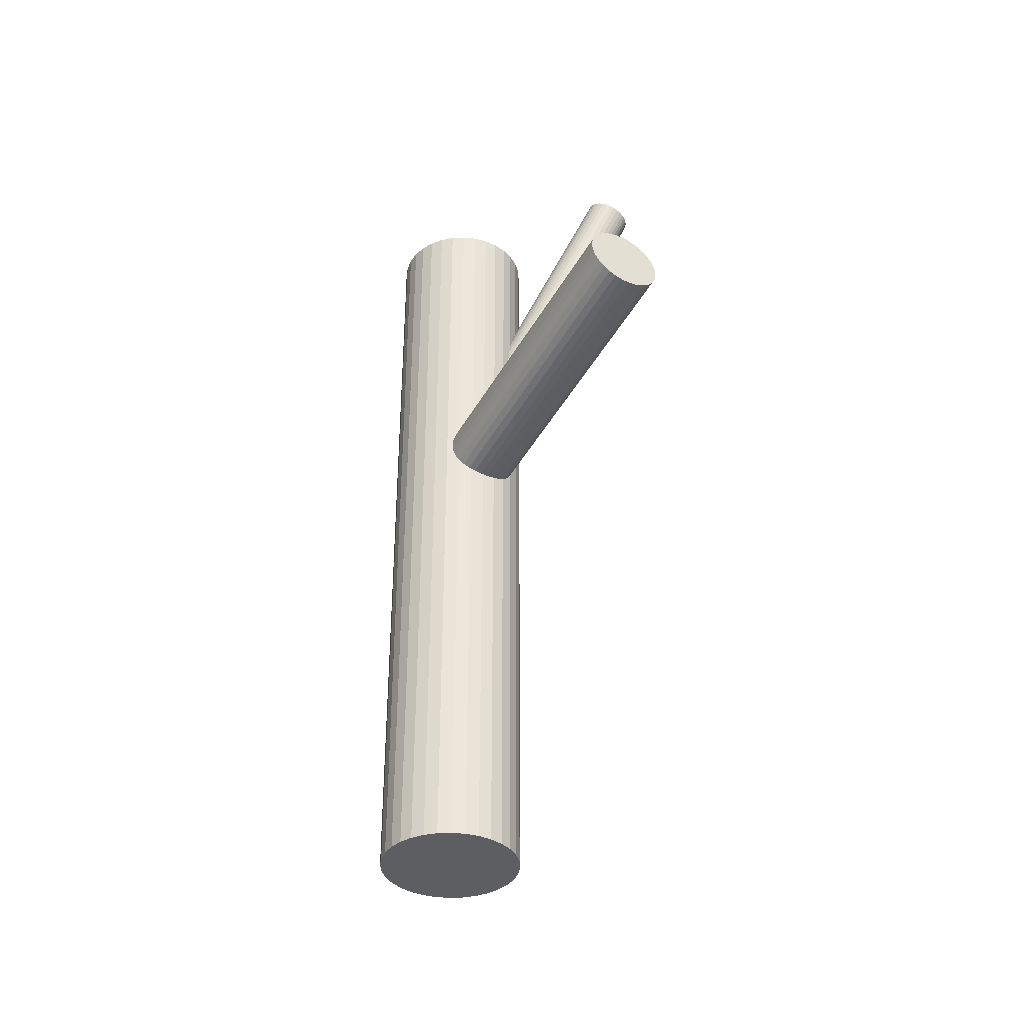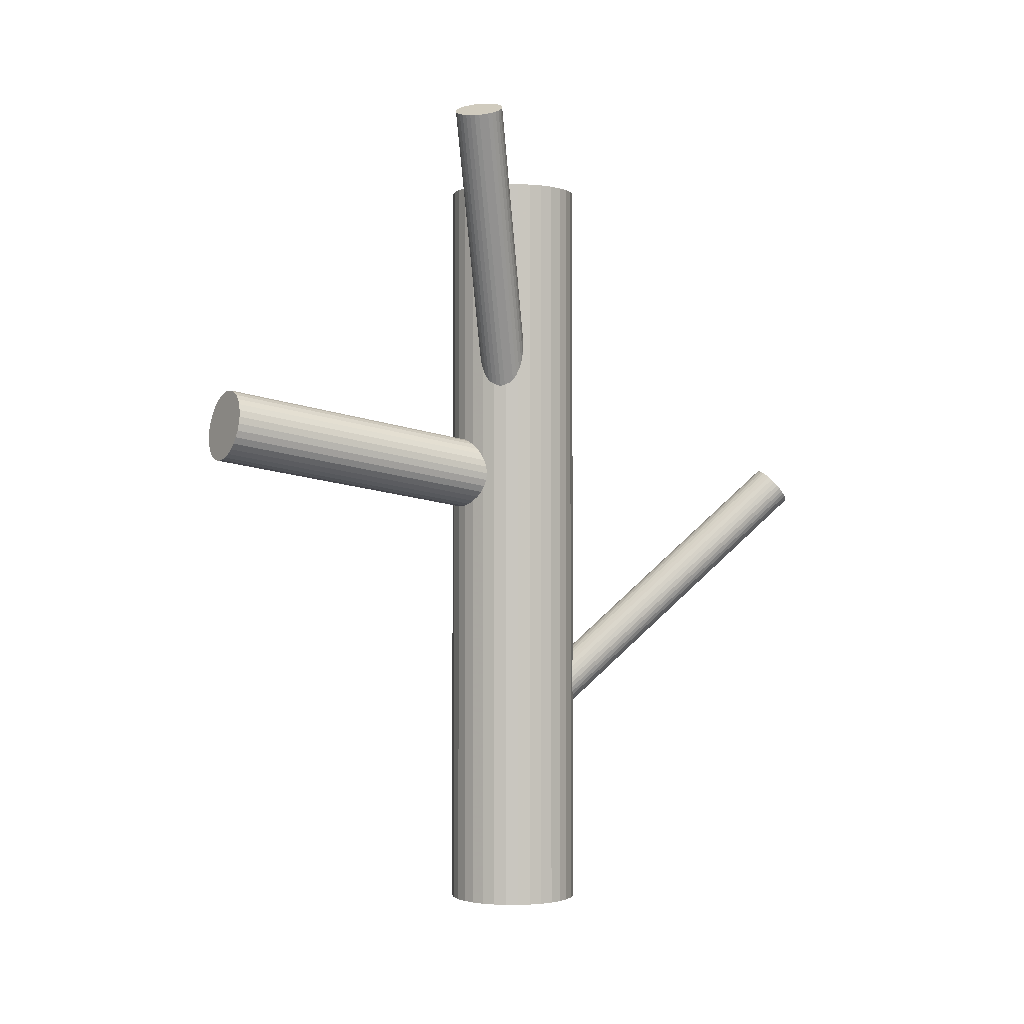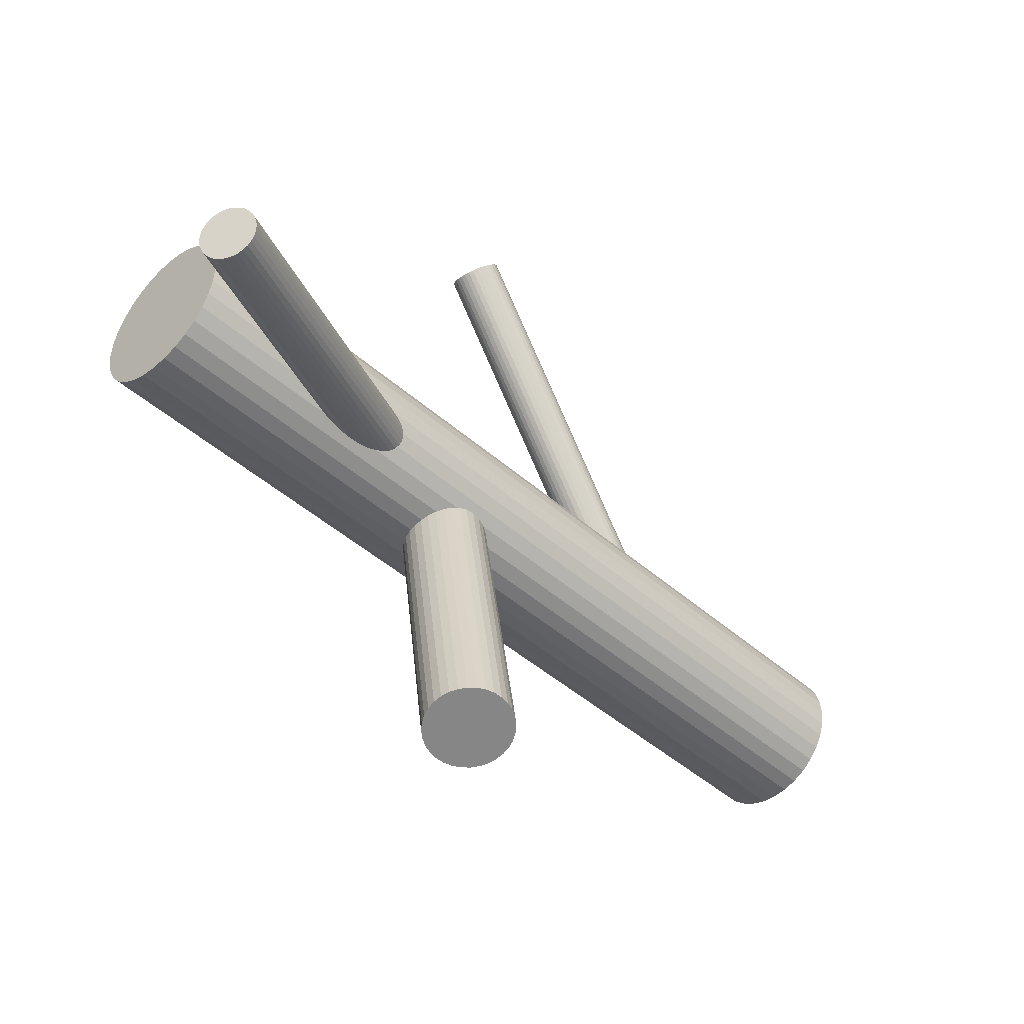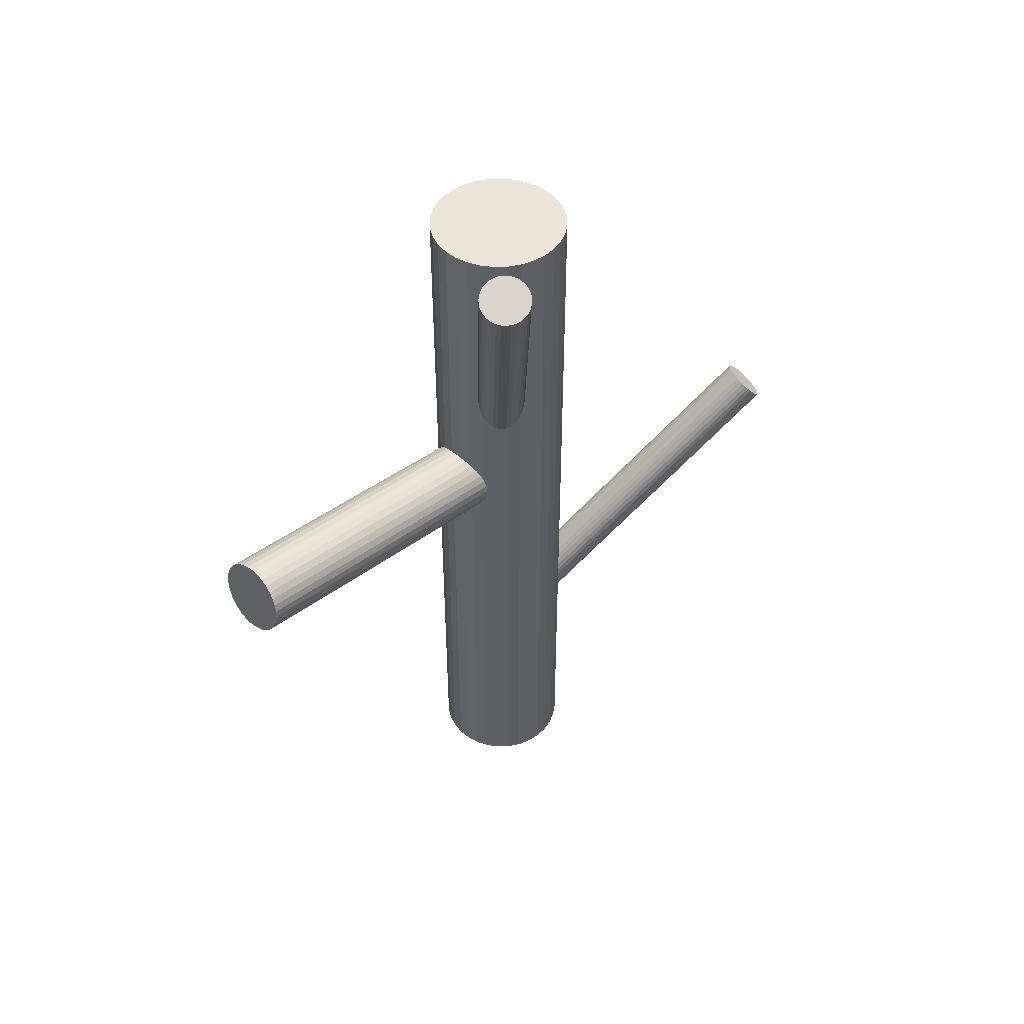
<metadata>
{"format":"obj","ext":"obj","renderer":"f3d","projection":"perspective","resolution":1024,"background":"white","views":[{"elev":-37.4,"azim":-13.6,"up":"+Z"},{"elev":-1.3,"azim":73.5,"up":"+Z"},{"elev":-44.6,"azim":44.2,"up":"+Y"},{"elev":47.8,"azim":60.0,"up":"+Z"}]}
</metadata>
<code>
v 0.12 -0.0774 0.4873
v -0.05823 0.04741 0.07006
v -0.08219 -0.05707 0.4203
v -0.08219 -0.05707 -0.5
v -0.08219 0.09822 0.4203
v -0.08219 0.09822 -0.5
v -0.07654 0.02432 0.08166
v -0.07414 0.003792 -0.263
v -0.09264 0.01643 0.07813
v -0.1459 0.02058 0.4203
v -0.1459 0.02058 -0.5
v 0.1285 -0.05057 0.4898
v -0.05111 0.0001605 0.05586
v 0.0775 -0.3625 0.1247
v -0.04035 0.02073 -0.2863
v -0.03645 -0.05256 0.4203
v -0.03645 -0.05256 -0.5
v -0.03645 0.09372 0.4203
v -0.03645 0.09372 -0.5
v 0.04557 -0.3817 0.05825
v 0.09413 -0.08155 0.4979
v -0.05545 -0.003082 0.05703
v -0.06447 0.03836 -0.3022
v 0.1357 -0.09782 0.4756
v 0.004762 -0.3839 0.1173
v -0.06968 0.03868 -0.3018
v -0.0331 0.03364 0.06349
v 0.1313 -0.1011 0.4768
v -0.06504 0.01445 -0.002972
v -0.03861 0.3576 0.05418
v 0.01932 -0.3769 0.1365
v -0.009789 0.3857 0.0195
v -0.1058 0.01219 0.05611
v -0.07477 0.0383 -0.3007
v -0.06825 0.04791 0.07463
v -0.07898 0.005439 -0.2642
v -0.01399 0.3528 0.05601
v -0.05015 0.03349 -0.2988
v -0.07988 -0.004451 0.06758
v -0.09128 0.01922 0.07528
v 0.1185 -0.05007 0.4944
v 0.0582 -0.3654 0.1404
v 0.02216 -0.3871 0.06545
v -0.01908 0.3524 0.05713
v -0.02429 0.3527 0.05751
v 0.1069 -0.1024 0.4873
v -0.09009 0.006285 0.07463
v 0.02635 -0.3743 0.1404
v -0.04842 0.3704 0.04161
v -0.08844 0.00903 0.004229
v -0.05241 0.03068 0.07923
v 0.09668 -0.09169 0.4944
v -0.08911 0.03231 0.08027
v -0.01462 0.3873 0.01838
v -0.08425 0.02179 0.07923
v -0.1444 0.005133 0.4203
v -0.1444 0.005133 -0.5
v -0.1444 0.03602 0.4203
v -0.1444 0.03602 -0.5
v -0.09184 0.01118 0.07655
v 0.08546 -0.3639 0.101
v 0.09766 -0.06567 0.5
v 0.003382 -0.3881 0.09264
v 0.01564 -0.3881 0.07076
v -0.02202 0.3705 0.03776
v -0.08749 0.03327 -0.2934
v 0.09493 -0.0868 0.4963
v -0.02514 0.03219 0.03975
v -0.1072 0.007988 0.03142
v -0.09496 0.008031 0.009543
v -0.02941 0.3537 0.05713
v -0.04737 0.004188 0.05513
v -0.0009234 0.06456 0.4203
v -0.0009234 0.06456 -0.5
v -0.0009234 -0.0234 0.4203
v -0.0009234 -0.0234 -0.5
v -0.05393 0.003909 -0.266
v 0.085 -0.3653 0.09264
v 0.05029 -0.3673 0.1429
v 0.004384 0.3707 0.0339
v 0.1394 -0.09379 0.4749
v -0.04143 0.02426 -0.29
v -0.09033 0.03051 -0.29
v -0.04642 0.03076 -0.2964
v -0.02561 0.03078 0.03142
v -0.02495 0.3886 0.01838
v -0.06031 0.02885 0.08166
v -0.01974 0.3883 0.018
v -0.06317 0.04819 0.07244
v 0.01323 -0.3794 0.1312
v -0.04964 0.005608 -0.2684
v -0.03005 0.3882 0.0195
v -0.03425 0.3554 0.05601
v -0.02277 0.0864 0.4203
v -0.02277 0.0864 -0.5
v -0.02277 -0.04525 0.4203
v -0.02277 -0.04525 -0.5
v 0.1236 -0.04979 0.4922
v 0.006071 -0.3886 0.08462
v -0.09738 0.01669 0.06997
v 0.08164 -0.3625 0.1173
v -0.005424 0.3834 0.02133
v 0.0794 -0.3693 0.07724
v -0.09226 0.02737 -0.2863
v -0.04606 0.03921 0.06272
v -0.08399 -0.001681 0.07006
v 0.008311 -0.3818 0.1247
v -0.04028 0.01719 -0.2824
v -0.1227 -0.0354 0.4203
v -0.1227 -0.0354 -0.5
v -0.1227 0.07656 0.4203
v -0.1227 0.07656 -0.5
v -0.06022 -0.005416 0.05861
v -0.09002 0.01351 -0.2714
v 0.1028 -0.09966 0.4898
v 0.1407 -0.05877 0.4825
v -0.09243 0.02184 0.0793
v -0.04225 0.01395 0.05513
v -0.0312 0.02683 0.01602
v -0.02896 0.03365 0.05611
v -0.04106 0.01932 0.05586
v -0.1045 0.0075 0.0234
v 0.1266 -0.1034 0.4783
v -0.1023 0.01432 0.06349
v -0.04348 0.02765 -0.2934
v 0.07448 -0.3717 0.07076
v -0.09124 0.0272 0.08003
v 0.09434 -0.07614 0.499
v 0.1445 -0.08403 0.4749
v -0.07328 0.04657 0.07655
v 0.1457 -0.07866 0.4756
v -0.01077 -0.0354 0.4203
v -0.01077 -0.0354 -0.5
v -0.01077 0.07656 0.4203
v -0.01077 0.07656 -0.5
v -0.08744 0.001944 0.07244
v -0.09321 0.02396 -0.2824
v 0.09553 -0.07078 0.4998
v -0.04123 0.01379 -0.2786
v -0.04951 0.04284 0.0651
v -0.03612 0.02446 0.009543
v 0.1135 -0.05141 0.4963
v -0.04276 0.3832 0.02678
v 0.09933 -0.09604 0.4922
v -0.1107 0.0864 0.4203
v -0.1107 0.0864 -0.5
v -0.1107 -0.04525 0.4203
v -0.1107 -0.04525 -0.5
v -0.08385 0.03555 -0.2964
v 0.03742 -0.3838 0.05907
v 0.002715 -0.3857 0.1093
v 0.1373 -0.05514 0.4848
v -0.07032 -0.007035 0.06272
v -0.009204 0.3538 0.05418
v -0.07319 0.0123 -0.002151
v -0.1079 0.01038 0.04809
v -0.08707 0.01039 -0.2684
v -0.04317 0.01065 -0.2749
v 0.1165 -0.105 0.4825
v 0.08433 -0.363 0.1093
v 0.07207 -0.363 0.1312
v 0.003304 0.3742 0.03019
v -0.09207 0.0169 -0.2749
v 0.002249 -0.3872 0.101
v -0.0456 0.3804 0.03019
v -0.001696 0.3807 0.02378
v -0.1326 0.06456 0.4203
v -0.1326 0.06456 -0.5
v -0.1326 -0.0234 0.4203
v -0.1326 -0.0234 -0.5
v -0.02627 0.03317 0.04809
v -0.07956 0.03725 -0.2988
v -0.1084 0.00896 0.03975
v -0.03854 0.03312 0.06997
v -0.08612 0.03697 0.08003
v -0.004911 0.3555 0.05173
v 0.06136 -0.3768 0.0615
v 0.1007 -0.06101 0.4998
v -0.046 0.007883 -0.2714
v -0.04753 0.3773 0.0339
v 0.06555 -0.364 0.1365
v 0.02951 -0.3856 0.0615
v 0.004449 0.3671 0.03776
v -0.04165 0.02998 0.05861
v -0.04438 0.008845 0.05489
v 0.0109 0.005133 0.4203
v 0.0109 0.005133 -0.5
v 0.0109 0.03602 0.4203
v 0.0109 0.03602 -0.5
v -0.04924 0.01936 0.0002806
v -0.04529 0.3634 0.04873
v -0.04505 0.03212 0.07528
v -0.08109 0.01047 0.0002806
v 0.06839 -0.3742 0.06545
v 0.1424 -0.08913 0.4746
v 0.1451 -0.068 0.4783
v 0.001251 0.3776 0.02678
v -0.04341 0.03487 0.06053
v -0.04848 0.3739 0.03776
v 0.08295 -0.3672 0.08462
v -0.04221 0.02194 0.004229
v -0.08334 0.007668 -0.266
v 0.04214 -0.3694 0.1437
v 0.1434 -0.06311 0.4803
v -0.05362 0.04561 0.06758
v 0.003497 0.3637 0.04161
v 0.01021 -0.3886 0.07724
v -0.06524 -0.006751 0.06053
v -0.05452 0.03572 -0.3007
v -0.05872 0.00285 -0.2642
v -0.02765 0.02897 0.0234
v -0.03912 0.3855 0.02378
v 0.1332 -0.05237 0.4873
v -0.06846 0.0267 0.08248
v 0.1215 -0.1047 0.4803
v -0.1004 0.007515 0.01602
v -0.06902 0.002791 -0.2627
v -0.06381 0.002472 -0.263
v -0.04234 0.3603 0.05173
v -0.09704 -0.05256 0.4203
v -0.09704 -0.05256 -0.5
v -0.09704 0.09372 0.4203
v -0.09704 0.09372 -0.5
v 0.05365 -0.3793 0.05907
v -0.07805 0.04424 0.07813
v 0.001564 0.3606 0.04532
v -0.08238 0.04099 0.0793
v -0.04734 0.3668 0.04532
v -0.09315 0.02043 -0.2786
v -0.04086 0.02473 0.05703
v 0.1087 -0.05374 0.4979
v 0.01242 0.02058 0.4203
v 0.01242 0.02058 -0.5
v -0.05695 0.01684 -0.002151
v 0.1044 -0.05699 0.499
v -0.0513 -0.05707 0.4203
v -0.0513 -0.05707 -0.5
v -0.0513 0.09822 0.4203
v -0.0513 0.09822 -0.5
v -0.03483 0.3872 0.02133
v 0.04386 -0.3755 0.101
v -0.05935 0.03736 -0.3018
v 0.1459 -0.07325 0.4768
v -0.07526 -0.006259 0.0651
v -0.1399 0.05087 0.4203
v -0.1399 0.05087 -0.5
v -0.1399 -0.009718 0.4203
v -0.1399 -0.009718 -0.5
v -0.001275 0.3578 0.04873
v -0.06675 -0.05859 0.4203
v -0.06675 -0.05859 -0.5
v -0.06675 0.09974 0.4203
v -0.06675 0.09974 -0.5
v -0.06675 0.02058 0.03975
v -0.06675 0.02058 0.4203
v -0.06675 0.02058 0.06758
v -0.06675 0.02058 -0.5
v -0.06675 0.02058 -0.2824
v 0.03406 -0.3718 0.1429
v 0.006392 0.05087 0.4203
v 0.006392 0.05087 -0.5
v 0.006392 -0.009718 0.4203
v 0.006392 -0.009718 -0.5
v 0.1115 -0.1042 0.4848
f 233 257 189
f 233 189 232
f 232 189 188
f 232 188 255
f 189 257 261
f 189 261 188
f 188 261 260
f 188 260 255
f 261 257 74
f 261 74 260
f 260 74 73
f 260 73 255
f 74 257 135
f 74 135 73
f 73 135 134
f 73 134 255
f 135 257 95
f 135 95 134
f 134 95 94
f 134 94 255
f 95 257 19
f 95 19 94
f 94 19 18
f 94 18 255
f 19 257 239
f 19 239 18
f 18 239 238
f 18 238 255
f 239 257 253
f 239 253 238
f 238 253 252
f 238 252 255
f 253 257 6
f 253 6 252
f 252 6 5
f 252 5 255
f 6 257 223
f 6 223 5
f 5 223 222
f 5 222 255
f 223 257 146
f 223 146 222
f 222 146 145
f 222 145 255
f 146 257 112
f 146 112 145
f 145 112 111
f 145 111 255
f 112 257 168
f 112 168 111
f 111 168 167
f 111 167 255
f 168 257 246
f 168 246 167
f 167 246 245
f 167 245 255
f 246 257 59
f 246 59 245
f 245 59 58
f 245 58 255
f 59 257 11
f 59 11 58
f 58 11 10
f 58 10 255
f 11 257 57
f 11 57 10
f 10 57 56
f 10 56 255
f 57 257 248
f 57 248 56
f 56 248 247
f 56 247 255
f 248 257 170
f 248 170 247
f 247 170 169
f 247 169 255
f 170 257 110
f 170 110 169
f 169 110 109
f 169 109 255
f 110 257 148
f 110 148 109
f 109 148 147
f 109 147 255
f 148 257 221
f 148 221 147
f 147 221 220
f 147 220 255
f 221 257 4
f 221 4 220
f 220 4 3
f 220 3 255
f 4 257 251
f 4 251 3
f 3 251 250
f 3 250 255
f 251 257 237
f 251 237 250
f 250 237 236
f 250 236 255
f 237 257 17
f 237 17 236
f 236 17 16
f 236 16 255
f 17 257 97
f 17 97 16
f 16 97 96
f 16 96 255
f 97 257 133
f 97 133 96
f 96 133 132
f 96 132 255
f 133 257 76
f 133 76 132
f 132 76 75
f 132 75 255
f 76 257 263
f 76 263 75
f 75 263 262
f 75 262 255
f 263 257 187
f 263 187 262
f 262 187 186
f 262 186 255
f 187 257 233
f 187 233 186
f 186 233 232
f 186 232 255
f 205 256 2
f 205 2 213
f 213 2 12
f 213 12 1
f 2 256 89
f 2 89 12
f 12 89 98
f 12 98 1
f 89 256 35
f 89 35 98
f 98 35 41
f 98 41 1
f 35 256 130
f 35 130 41
f 41 130 142
f 41 142 1
f 130 256 225
f 130 225 142
f 142 225 231
f 142 231 1
f 225 256 227
f 225 227 231
f 231 227 235
f 231 235 1
f 227 256 175
f 227 175 235
f 235 175 178
f 235 178 1
f 175 256 53
f 175 53 178
f 178 53 62
f 178 62 1
f 53 256 127
f 53 127 62
f 62 127 138
f 62 138 1
f 127 256 117
f 127 117 138
f 138 117 128
f 138 128 1
f 117 256 9
f 117 9 128
f 128 9 21
f 128 21 1
f 9 256 60
f 9 60 21
f 21 60 67
f 21 67 1
f 60 256 47
f 60 47 67
f 67 47 52
f 67 52 1
f 47 256 136
f 47 136 52
f 52 136 144
f 52 144 1
f 136 256 106
f 136 106 144
f 144 106 115
f 144 115 1
f 106 256 39
f 106 39 115
f 115 39 46
f 115 46 1
f 39 256 244
f 39 244 46
f 46 244 264
f 46 264 1
f 244 256 153
f 244 153 264
f 264 153 159
f 264 159 1
f 153 256 208
f 153 208 159
f 159 208 215
f 159 215 1
f 208 256 113
f 208 113 215
f 215 113 123
f 215 123 1
f 113 256 22
f 113 22 123
f 123 22 28
f 123 28 1
f 22 256 13
f 22 13 28
f 28 13 24
f 28 24 1
f 13 256 72
f 13 72 24
f 24 72 81
f 24 81 1
f 72 256 185
f 72 185 81
f 81 185 195
f 81 195 1
f 185 256 118
f 185 118 195
f 195 118 129
f 195 129 1
f 118 256 121
f 118 121 129
f 129 121 131
f 129 131 1
f 121 256 230
f 121 230 131
f 131 230 243
f 131 243 1
f 230 256 184
f 230 184 243
f 243 184 196
f 243 196 1
f 184 256 198
f 184 198 196
f 196 198 204
f 196 204 1
f 198 256 105
f 198 105 204
f 204 105 116
f 204 116 1
f 105 256 140
f 105 140 116
f 116 140 152
f 116 152 1
f 140 256 205
f 140 205 152
f 152 205 213
f 152 213 1
f 68 254 171
f 68 171 61
f 61 171 160
f 61 160 241
f 171 254 120
f 171 120 160
f 160 120 101
f 160 101 241
f 120 254 27
f 120 27 101
f 101 27 14
f 101 14 241
f 27 254 174
f 27 174 14
f 14 174 161
f 14 161 241
f 174 254 192
f 174 192 161
f 161 192 181
f 161 181 241
f 192 254 51
f 192 51 181
f 181 51 42
f 181 42 241
f 51 254 87
f 51 87 42
f 42 87 79
f 42 79 241
f 87 254 214
f 87 214 79
f 79 214 203
f 79 203 241
f 214 254 7
f 214 7 203
f 203 7 259
f 203 259 241
f 7 254 55
f 7 55 259
f 259 55 48
f 259 48 241
f 55 254 40
f 55 40 48
f 48 40 31
f 48 31 241
f 40 254 100
f 40 100 31
f 31 100 90
f 31 90 241
f 100 254 124
f 100 124 90
f 90 124 107
f 90 107 241
f 124 254 33
f 124 33 107
f 107 33 25
f 107 25 241
f 33 254 156
f 33 156 25
f 25 156 151
f 25 151 241
f 156 254 173
f 156 173 151
f 151 173 164
f 151 164 241
f 173 254 69
f 173 69 164
f 164 69 63
f 164 63 241
f 69 254 122
f 69 122 63
f 63 122 99
f 63 99 241
f 122 254 216
f 122 216 99
f 99 216 207
f 99 207 241
f 216 254 70
f 216 70 207
f 207 70 64
f 207 64 241
f 70 254 50
f 70 50 64
f 64 50 43
f 64 43 241
f 50 254 193
f 50 193 43
f 43 193 182
f 43 182 241
f 193 254 155
f 193 155 182
f 182 155 150
f 182 150 241
f 155 254 29
f 155 29 150
f 150 29 20
f 150 20 241
f 29 254 234
f 29 234 20
f 20 234 224
f 20 224 241
f 234 254 190
f 234 190 224
f 224 190 177
f 224 177 241
f 190 254 201
f 190 201 177
f 177 201 194
f 177 194 241
f 201 254 141
f 201 141 194
f 194 141 126
f 194 126 241
f 141 254 119
f 141 119 126
f 126 119 103
f 126 103 241
f 119 254 211
f 119 211 103
f 103 211 200
f 103 200 241
f 211 254 85
f 211 85 200
f 200 85 78
f 200 78 241
f 85 254 68
f 85 68 78
f 78 68 61
f 78 61 241
f 137 258 229
f 137 229 199
f 199 229 49
f 199 49 65
f 229 258 163
f 229 163 49
f 49 163 228
f 49 228 65
f 163 258 114
f 163 114 228
f 228 114 191
f 228 191 65
f 114 258 157
f 114 157 191
f 191 157 219
f 191 219 65
f 157 258 202
f 157 202 219
f 219 202 30
f 219 30 65
f 202 258 36
f 202 36 30
f 30 36 93
f 30 93 65
f 36 258 8
f 36 8 93
f 93 8 71
f 93 71 65
f 8 258 217
f 8 217 71
f 71 217 45
f 71 45 65
f 217 258 218
f 217 218 45
f 45 218 44
f 45 44 65
f 218 258 210
f 218 210 44
f 44 210 37
f 44 37 65
f 210 258 77
f 210 77 37
f 37 77 154
f 37 154 65
f 77 258 91
f 77 91 154
f 154 91 176
f 154 176 65
f 91 258 179
f 91 179 176
f 176 179 249
f 176 249 65
f 179 258 158
f 179 158 249
f 249 158 226
f 249 226 65
f 158 258 139
f 158 139 226
f 226 139 206
f 226 206 65
f 139 258 108
f 139 108 206
f 206 108 183
f 206 183 65
f 108 258 15
f 108 15 183
f 183 15 80
f 183 80 65
f 15 258 82
f 15 82 80
f 80 82 162
f 80 162 65
f 82 258 125
f 82 125 162
f 162 125 197
f 162 197 65
f 125 258 84
f 125 84 197
f 197 84 166
f 197 166 65
f 84 258 38
f 84 38 166
f 166 38 102
f 166 102 65
f 38 258 209
f 38 209 102
f 102 209 32
f 102 32 65
f 209 258 242
f 209 242 32
f 32 242 54
f 32 54 65
f 242 258 23
f 242 23 54
f 54 23 88
f 54 88 65
f 23 258 26
f 23 26 88
f 88 26 86
f 88 86 65
f 26 258 34
f 26 34 86
f 86 34 92
f 86 92 65
f 34 258 172
f 34 172 92
f 92 172 240
f 92 240 65
f 172 258 149
f 172 149 240
f 240 149 212
f 240 212 65
f 149 258 66
f 149 66 212
f 212 66 143
f 212 143 65
f 66 258 83
f 66 83 143
f 143 83 165
f 143 165 65
f 83 258 104
f 83 104 165
f 165 104 180
f 165 180 65
f 104 258 137
f 104 137 180
f 180 137 199
f 180 199 65

</code>
